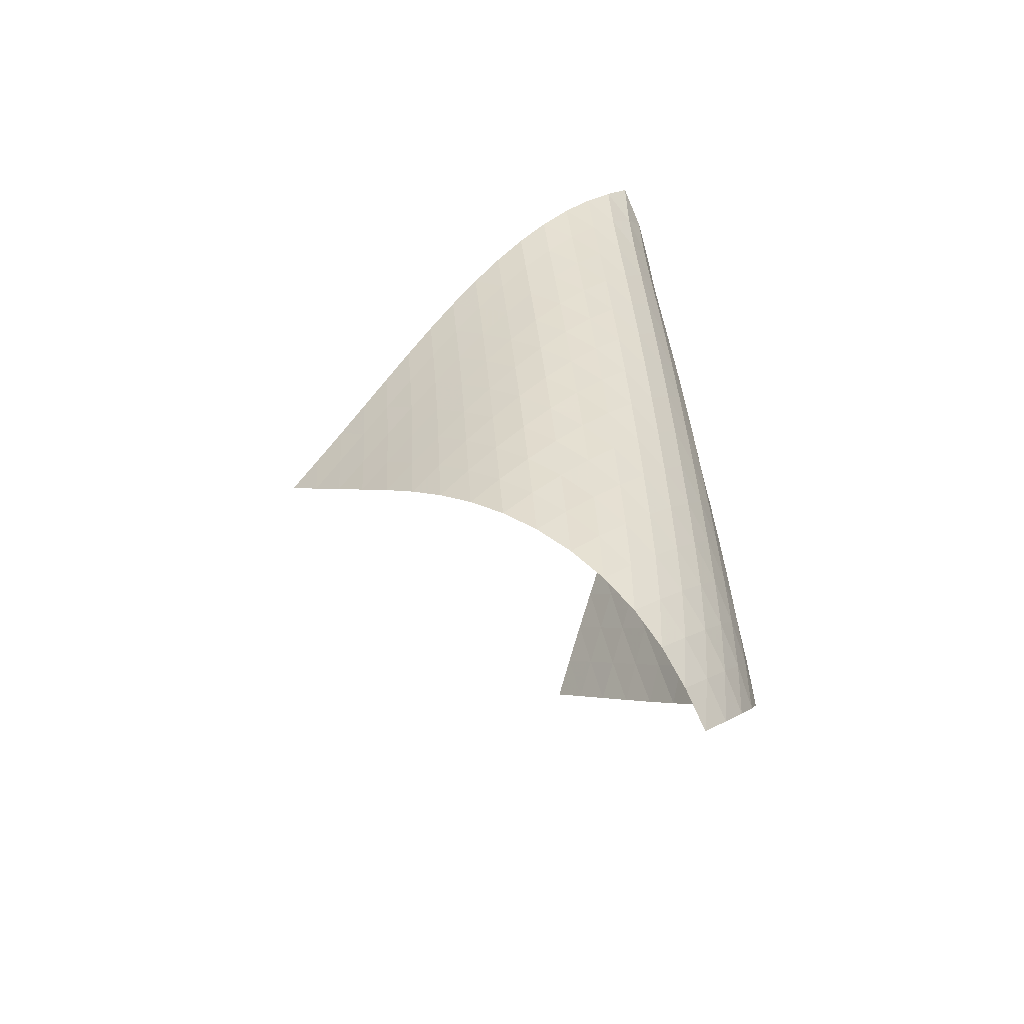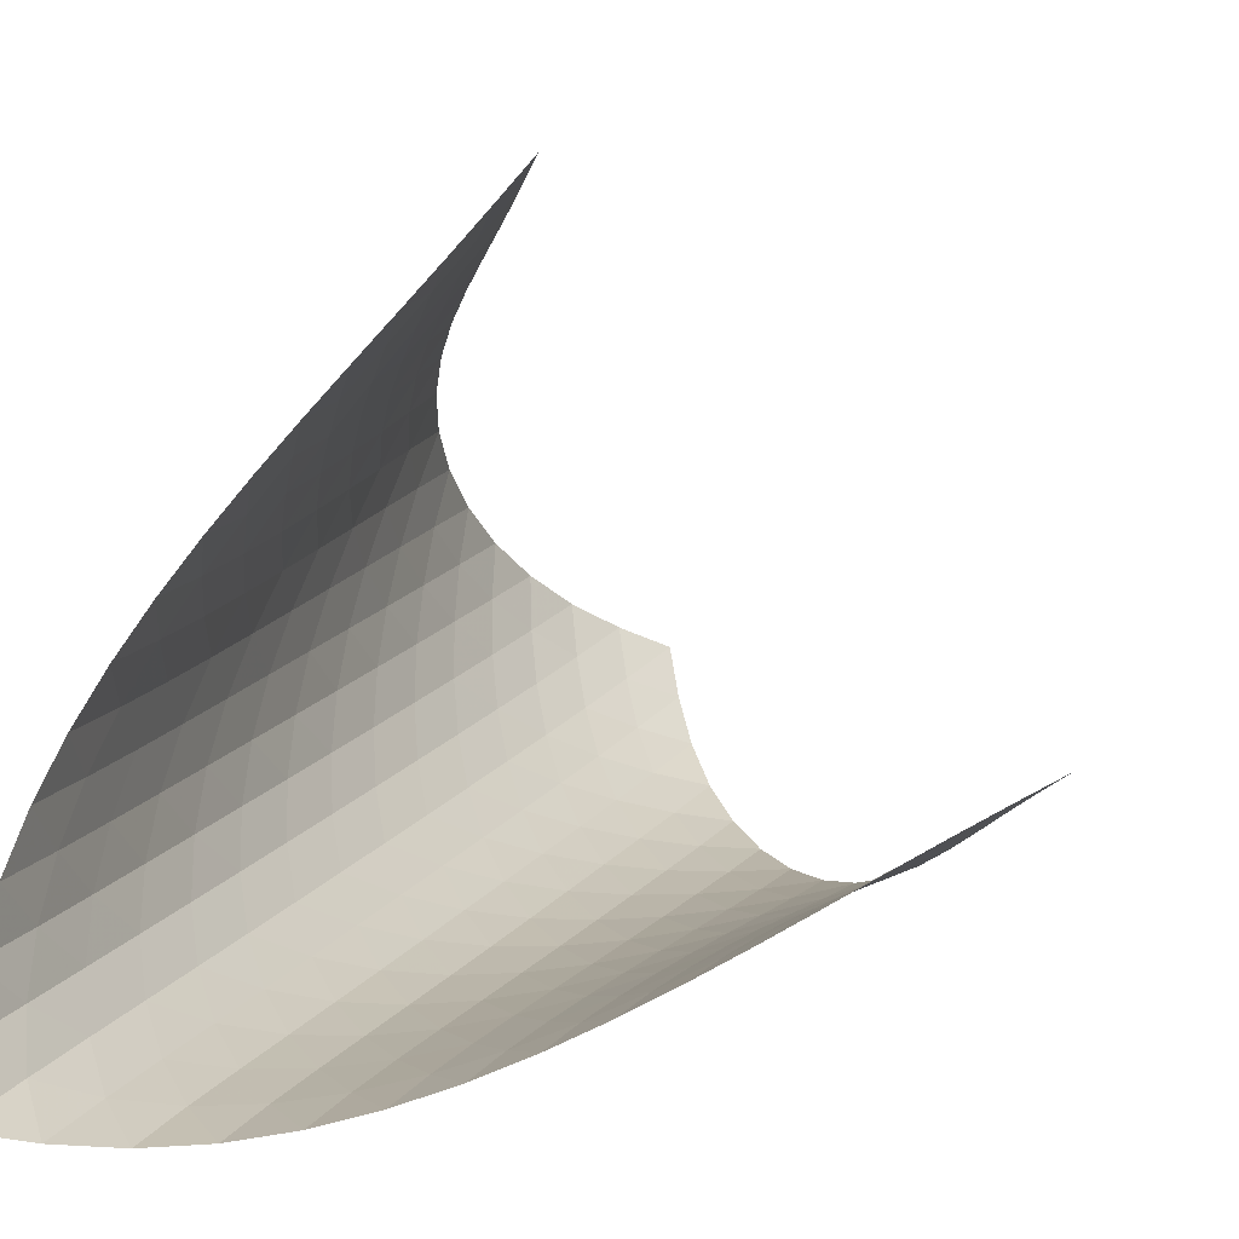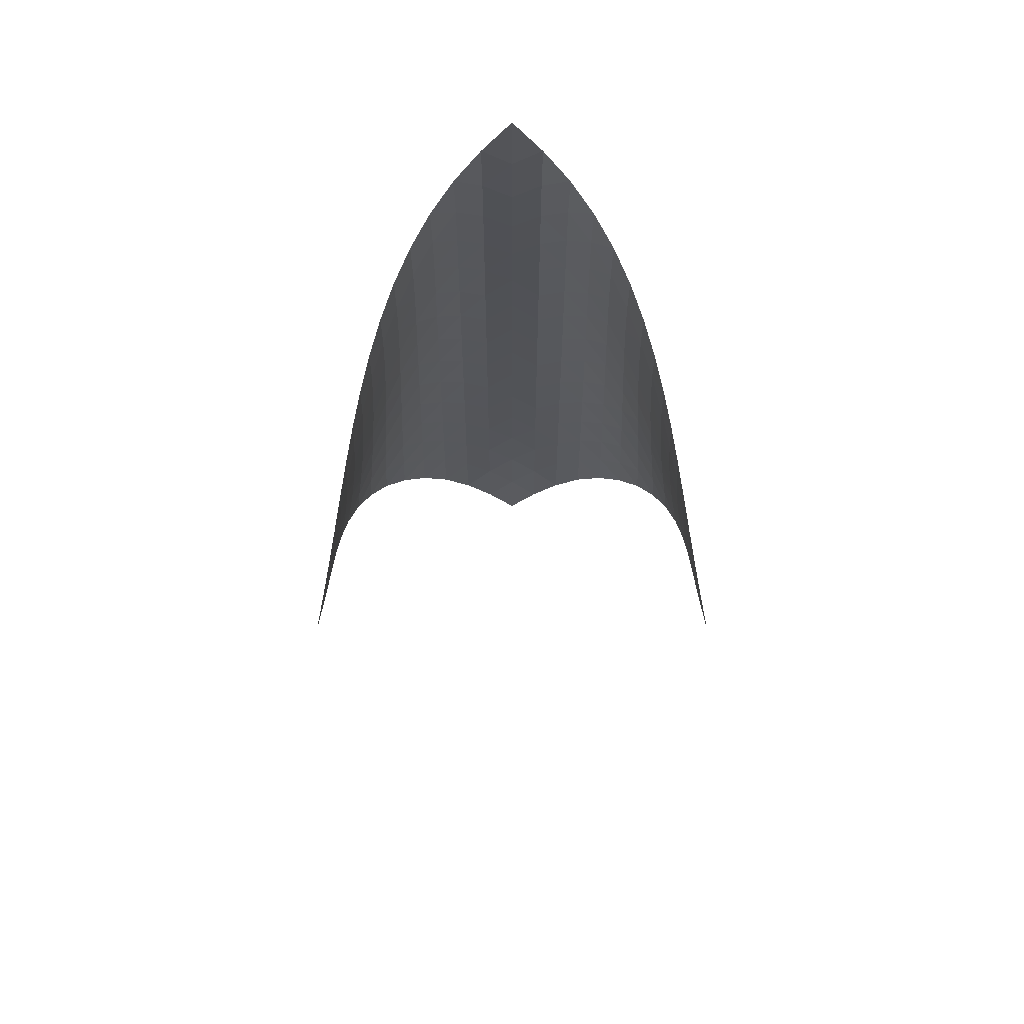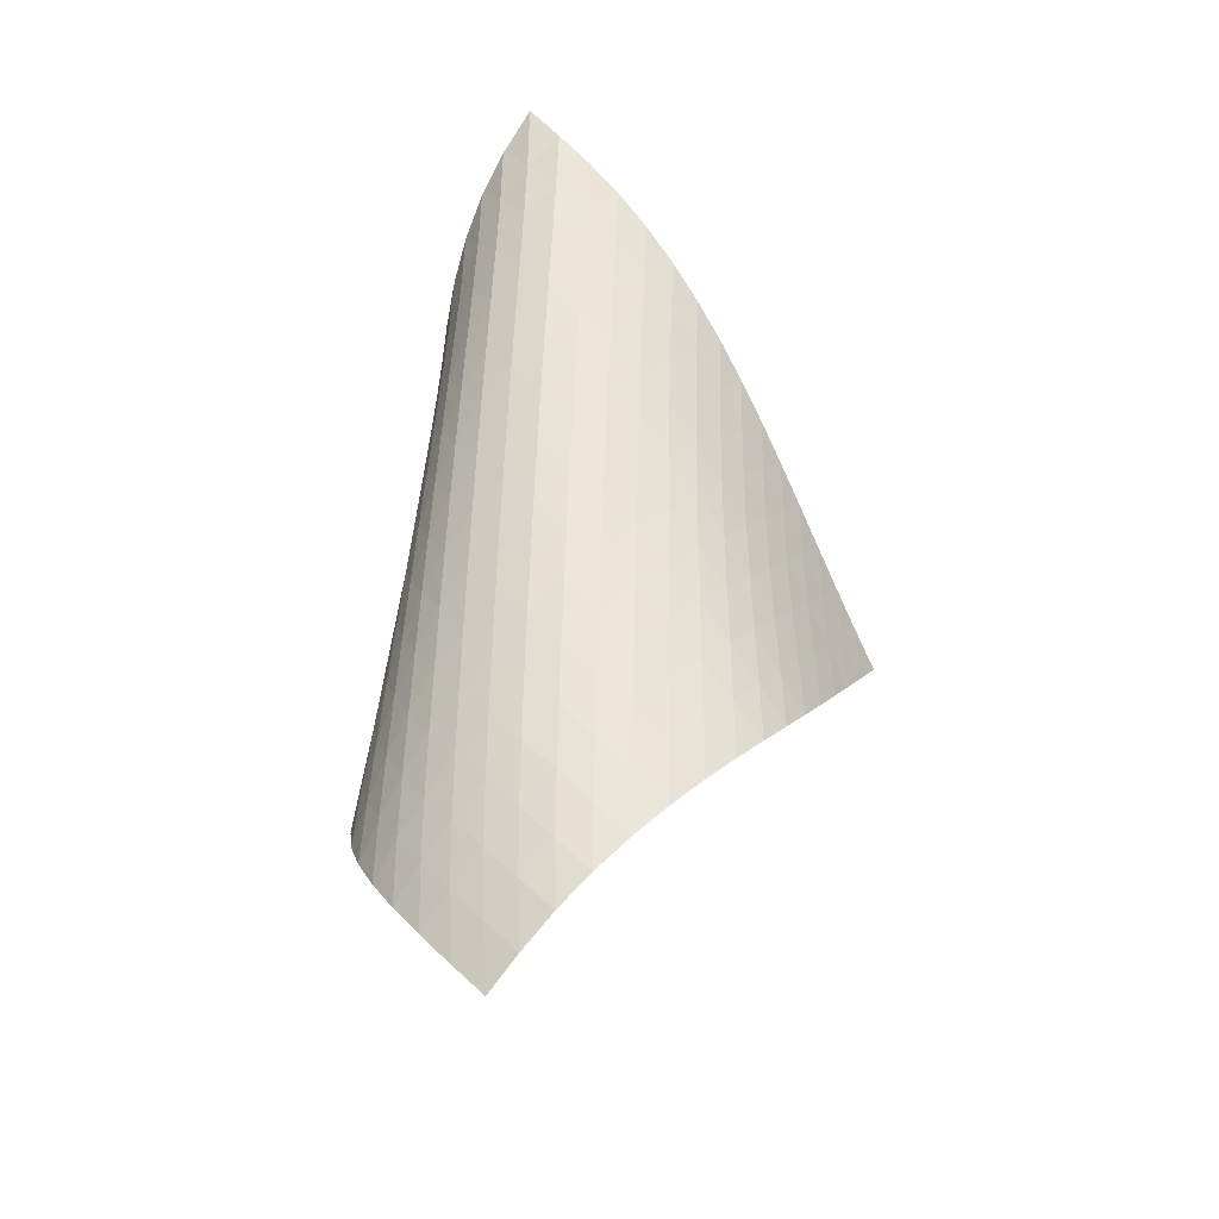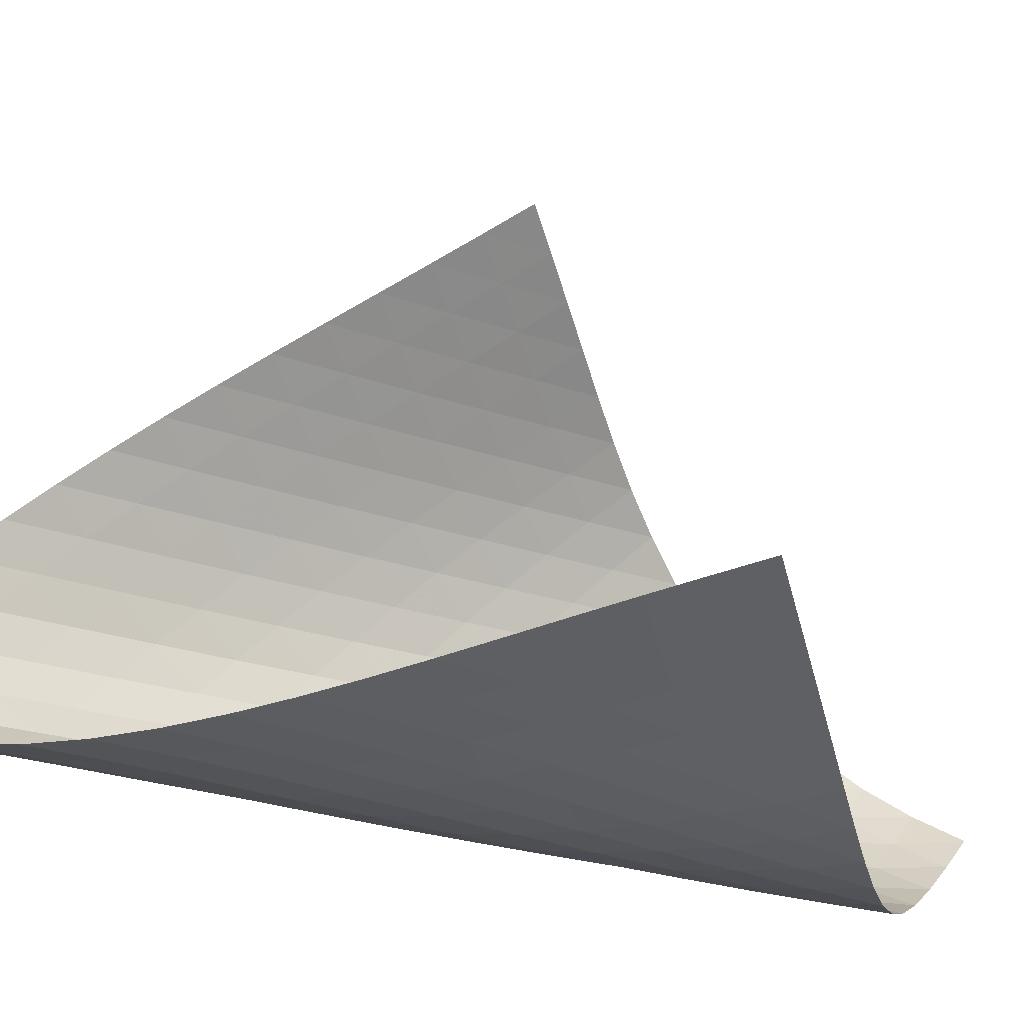
<metadata>
{"format":"obj","ext":"obj","renderer":"f3d","projection":"perspective","resolution":1024,"background":"white","views":[{"elev":-47.8,"azim":86.6,"up":"+Y"},{"elev":16.5,"azim":-156.6,"up":"+Z"},{"elev":64.3,"azim":-45.0,"up":"+Y"},{"elev":-29.7,"azim":159.2,"up":"+Y"},{"elev":-13.4,"azim":-117.6,"up":"+Z"}]}
</metadata>
<code>
v -6.503 -0.05042 6.503
v -7.799 -10.59 14.1
v -14.1 -10.59 7.799
v -5.891 -18.91 5.891
v -13.63 -9.899 7.575
v -13.16 -9.206 7.345
v -12.69 -8.512 7.109
v -12.23 -7.817 6.869
v -11.76 -7.123 6.632
v -11.28 -6.429 6.403
v -10.79 -5.737 6.191
v -10.28 -5.046 6.005
v -9.764 -4.356 5.855
v -9.226 -3.665 5.752
v -8.673 -2.975 5.712
v -8.108 -2.281 5.75
v -7.543 -1.581 5.882
v -6.996 -0.8584 6.127
v -6.127 -0.8584 6.996
v -5.882 -1.581 7.543
v -5.75 -2.281 8.108
v -5.712 -2.975 8.673
v -5.752 -3.665 9.226
v -5.855 -4.356 9.764
v -6.005 -5.046 10.28
v -6.191 -5.737 10.79
v -6.403 -6.429 11.28
v -6.632 -7.123 11.76
v -6.869 -7.817 12.23
v -7.109 -8.512 12.69
v -7.345 -9.206 13.16
v -7.575 -9.899 13.63
v -7.339 -11.1 13.57
v -6.872 -11.61 13.05
v -6.399 -12.12 12.53
v -5.93 -12.63 12.01
v -5.485 -13.14 11.47
v -5.084 -13.66 10.91
v -4.753 -14.19 10.31
v -4.514 -14.74 9.688
v -4.382 -15.3 9.049
v -4.365 -15.88 8.413
v -4.465 -16.47 7.799
v -4.679 -17.07 7.228
v -5 -17.69 6.718
v -5.413 -18.3 6.276
v -6.276 -18.3 5.413
v -6.718 -17.69 5
v -7.228 -17.07 4.679
v -7.799 -16.47 4.465
v -8.413 -15.88 4.365
v -9.049 -15.3 4.382
v -9.688 -14.74 4.514
v -10.31 -14.19 4.753
v -10.91 -13.66 5.084
v -11.47 -13.14 5.485
v -12.01 -12.63 5.93
v -12.53 -12.12 6.399
v -13.05 -11.61 6.872
v -13.57 -11.1 7.339
v -6.464 -1.491 6.464
v -6.925 -2.167 6.071
v -7.452 -2.847 5.809
v -8.007 -3.528 5.662
v -8.568 -4.211 5.611
v -9.121 -4.894 5.639
v -9.661 -5.58 5.728
v -10.19 -6.266 5.865
v -10.69 -6.954 6.037
v -11.19 -7.644 6.234
v -11.67 -8.335 6.448
v -12.15 -9.027 6.67
v -12.62 -9.719 6.895
v -13.1 -10.41 7.118
v -6.071 -2.167 6.925
v -6.391 -2.792 6.391
v -6.836 -3.44 5.983
v -7.354 -4.101 5.706
v -7.907 -4.77 5.547
v -8.467 -5.444 5.484
v -9.023 -6.121 5.5
v -9.567 -6.801 5.577
v -10.1 -7.483 5.7
v -10.61 -8.168 5.858
v -11.11 -8.854 6.041
v -11.6 -9.543 6.239
v -12.09 -10.23 6.446
v -12.57 -10.92 6.658
v -5.809 -2.847 7.452
v -5.983 -3.44 6.836
v -6.302 -4.058 6.302
v -6.743 -4.696 5.888
v -7.258 -5.348 5.6
v -7.809 -6.008 5.426
v -8.372 -6.674 5.348
v -8.931 -7.345 5.348
v -9.481 -8.02 5.408
v -10.02 -8.697 5.515
v -10.54 -9.378 5.657
v -11.05 -10.06 5.823
v -11.55 -10.75 6.005
v -12.04 -11.43 6.197
v -5.662 -3.528 8.007
v -5.706 -4.101 7.354
v -5.888 -4.696 6.743
v -6.214 -5.313 6.214
v -6.653 -5.945 5.797
v -7.165 -6.59 5.498
v -7.716 -7.243 5.308
v -8.28 -7.903 5.211
v -8.844 -8.567 5.191
v -9.4 -9.236 5.231
v -9.945 -9.908 5.318
v -10.48 -10.58 5.44
v -11 -11.26 5.586
v -11.51 -11.94 5.75
v -5.611 -4.211 8.568
v -5.547 -4.77 7.907
v -5.6 -5.348 7.258
v -5.797 -5.945 6.653
v -6.13 -6.561 6.13
v -6.57 -7.19 5.712
v -7.079 -7.829 5.403
v -7.628 -8.477 5.196
v -8.193 -9.13 5.079
v -8.761 -9.788 5.036
v -9.324 -10.45 5.052
v -9.878 -11.12 5.114
v -10.42 -11.79 5.211
v -10.95 -12.46 5.335
v -5.639 -4.894 9.121
v -5.484 -5.444 8.467
v -5.426 -6.008 7.809
v -5.498 -6.59 7.165
v -5.712 -7.19 6.57
v -6.053 -7.805 6.053
v -6.493 -8.431 5.634
v -6.999 -9.067 5.315
v -7.545 -9.709 5.092
v -8.111 -10.36 4.953
v -8.682 -11.01 4.885
v -9.251 -11.66 4.874
v -9.814 -12.32 4.908
v -10.37 -12.99 4.978
v -5.728 -5.58 9.661
v -5.5 -6.121 9.023
v -5.348 -6.674 8.372
v -5.308 -7.243 7.716
v -5.403 -7.829 7.079
v -5.634 -8.431 6.493
v -5.983 -9.046 5.983
v -6.423 -9.67 5.562
v -6.926 -10.3 5.235
v -7.469 -10.94 4.996
v -8.033 -11.58 4.835
v -8.607 -12.23 4.74
v -9.181 -12.88 4.699
v -9.751 -13.53 4.703
v -5.865 -6.266 10.19
v -5.577 -6.801 9.567
v -5.348 -7.345 8.931
v -5.211 -7.903 8.28
v -5.196 -8.477 7.628
v -5.315 -9.067 6.999
v -5.562 -9.67 6.423
v -5.918 -10.29 5.918
v -6.359 -10.91 5.497
v -6.859 -11.54 5.162
v -7.399 -12.17 4.907
v -7.961 -12.81 4.724
v -8.535 -13.45 4.602
v -9.113 -14.09 4.531
v -6.037 -6.954 10.69
v -5.7 -7.483 10.1
v -5.408 -8.02 9.481
v -5.191 -8.567 8.844
v -5.079 -9.13 8.193
v -5.092 -9.709 7.545
v -5.235 -10.3 6.926
v -5.497 -10.91 6.359
v -5.86 -11.52 5.86
v -6.301 -12.14 5.439
v -6.799 -12.77 5.096
v -7.335 -13.4 4.826
v -7.895 -14.03 4.621
v -8.469 -14.66 4.472
v -6.234 -7.644 11.19
v -5.858 -8.168 10.61
v -5.515 -8.697 10.02
v -5.231 -9.236 9.4
v -5.036 -9.788 8.761
v -4.953 -10.36 8.111
v -4.996 -10.94 7.469
v -5.162 -11.54 6.859
v -5.439 -12.14 6.301
v -5.808 -12.76 5.808
v -6.25 -13.38 5.387
v -6.746 -14 5.037
v -7.28 -14.63 4.754
v -7.838 -15.25 4.529
v -6.448 -8.335 11.67
v -6.041 -8.854 11.11
v -5.657 -9.378 10.54
v -5.318 -9.908 9.945
v -5.052 -10.45 9.324
v -4.885 -11.01 8.682
v -4.835 -11.58 8.033
v -4.907 -12.17 7.399
v -5.096 -12.77 6.799
v -5.387 -13.38 6.25
v -5.764 -13.99 5.764
v -6.209 -14.61 5.345
v -6.706 -15.23 4.991
v -7.239 -15.85 4.698
v -6.67 -9.027 12.15
v -6.239 -9.543 11.6
v -5.823 -10.06 11.05
v -5.44 -10.58 10.48
v -5.114 -11.12 9.878
v -4.874 -11.66 9.251
v -4.74 -12.23 8.607
v -4.724 -12.81 7.961
v -4.826 -13.4 7.335
v -5.037 -14 6.746
v -5.345 -14.61 6.209
v -5.734 -15.23 5.734
v -6.188 -15.85 5.322
v -6.69 -16.46 4.972
v -6.895 -9.719 12.62
v -6.446 -10.23 12.09
v -6.005 -10.75 11.55
v -5.586 -11.26 11
v -5.211 -11.79 10.42
v -4.908 -12.32 9.814
v -4.699 -12.88 9.181
v -4.602 -13.45 8.535
v -4.621 -14.03 7.895
v -4.754 -14.63 7.28
v -4.991 -15.23 6.706
v -5.322 -15.85 6.188
v -5.733 -16.46 5.733
v -6.204 -17.08 5.34
v -7.118 -10.41 13.1
v -6.658 -10.92 12.57
v -6.197 -11.43 12.04
v -5.75 -11.94 11.51
v -5.335 -12.46 10.95
v -4.978 -12.99 10.37
v -4.703 -13.53 9.751
v -4.531 -14.09 9.113
v -4.472 -14.66 8.469
v -4.529 -15.25 7.838
v -4.698 -15.85 7.239
v -4.972 -16.46 6.69
v -5.34 -17.08 6.204
v -5.783 -17.69 5.783
f 256 46 4
f 256 4 47
f 5 74 60
f 5 60 3
f 74 88 59
f 74 59 60
f 88 102 58
f 88 58 59
f 102 116 57
f 102 57 58
f 116 130 56
f 116 56 57
f 130 144 55
f 130 55 56
f 144 158 54
f 144 54 55
f 158 172 53
f 158 53 54
f 172 186 52
f 172 52 53
f 186 200 51
f 186 51 52
f 200 214 50
f 200 50 51
f 214 228 49
f 214 49 50
f 228 242 48
f 228 48 49
f 242 256 47
f 242 47 48
f 1 19 61
f 1 61 18
f 18 61 62
f 18 62 17
f 17 62 63
f 17 63 16
f 16 63 64
f 16 64 15
f 15 64 65
f 15 65 14
f 14 65 66
f 14 66 13
f 13 66 67
f 13 67 12
f 12 67 68
f 12 68 11
f 11 68 69
f 11 69 10
f 10 69 70
f 10 70 9
f 9 70 71
f 9 71 8
f 8 71 72
f 8 72 7
f 7 72 73
f 7 73 6
f 6 73 74
f 6 74 5
f 19 20 75
f 19 75 61
f 61 75 76
f 61 76 62
f 62 76 77
f 62 77 63
f 63 77 78
f 63 78 64
f 64 78 79
f 64 79 65
f 65 79 80
f 65 80 66
f 66 80 81
f 66 81 67
f 67 81 82
f 67 82 68
f 68 82 83
f 68 83 69
f 69 83 84
f 69 84 70
f 70 84 85
f 70 85 71
f 71 85 86
f 71 86 72
f 72 86 87
f 72 87 73
f 73 87 88
f 73 88 74
f 20 21 89
f 20 89 75
f 75 89 90
f 75 90 76
f 76 90 91
f 76 91 77
f 77 91 92
f 77 92 78
f 78 92 93
f 78 93 79
f 79 93 94
f 79 94 80
f 80 94 95
f 80 95 81
f 81 95 96
f 81 96 82
f 82 96 97
f 82 97 83
f 83 97 98
f 83 98 84
f 84 98 99
f 84 99 85
f 85 99 100
f 85 100 86
f 86 100 101
f 86 101 87
f 87 101 102
f 87 102 88
f 21 22 103
f 21 103 89
f 89 103 104
f 89 104 90
f 90 104 105
f 90 105 91
f 91 105 106
f 91 106 92
f 92 106 107
f 92 107 93
f 93 107 108
f 93 108 94
f 94 108 109
f 94 109 95
f 95 109 110
f 95 110 96
f 96 110 111
f 96 111 97
f 97 111 112
f 97 112 98
f 98 112 113
f 98 113 99
f 99 113 114
f 99 114 100
f 100 114 115
f 100 115 101
f 101 115 116
f 101 116 102
f 22 23 117
f 22 117 103
f 103 117 118
f 103 118 104
f 104 118 119
f 104 119 105
f 105 119 120
f 105 120 106
f 106 120 121
f 106 121 107
f 107 121 122
f 107 122 108
f 108 122 123
f 108 123 109
f 109 123 124
f 109 124 110
f 110 124 125
f 110 125 111
f 111 125 126
f 111 126 112
f 112 126 127
f 112 127 113
f 113 127 128
f 113 128 114
f 114 128 129
f 114 129 115
f 115 129 130
f 115 130 116
f 23 24 131
f 23 131 117
f 117 131 132
f 117 132 118
f 118 132 133
f 118 133 119
f 119 133 134
f 119 134 120
f 120 134 135
f 120 135 121
f 121 135 136
f 121 136 122
f 122 136 137
f 122 137 123
f 123 137 138
f 123 138 124
f 124 138 139
f 124 139 125
f 125 139 140
f 125 140 126
f 126 140 141
f 126 141 127
f 127 141 142
f 127 142 128
f 128 142 143
f 128 143 129
f 129 143 144
f 129 144 130
f 24 25 145
f 24 145 131
f 131 145 146
f 131 146 132
f 132 146 147
f 132 147 133
f 133 147 148
f 133 148 134
f 134 148 149
f 134 149 135
f 135 149 150
f 135 150 136
f 136 150 151
f 136 151 137
f 137 151 152
f 137 152 138
f 138 152 153
f 138 153 139
f 139 153 154
f 139 154 140
f 140 154 155
f 140 155 141
f 141 155 156
f 141 156 142
f 142 156 157
f 142 157 143
f 143 157 158
f 143 158 144
f 25 26 159
f 25 159 145
f 145 159 160
f 145 160 146
f 146 160 161
f 146 161 147
f 147 161 162
f 147 162 148
f 148 162 163
f 148 163 149
f 149 163 164
f 149 164 150
f 150 164 165
f 150 165 151
f 151 165 166
f 151 166 152
f 152 166 167
f 152 167 153
f 153 167 168
f 153 168 154
f 154 168 169
f 154 169 155
f 155 169 170
f 155 170 156
f 156 170 171
f 156 171 157
f 157 171 172
f 157 172 158
f 26 27 173
f 26 173 159
f 159 173 174
f 159 174 160
f 160 174 175
f 160 175 161
f 161 175 176
f 161 176 162
f 162 176 177
f 162 177 163
f 163 177 178
f 163 178 164
f 164 178 179
f 164 179 165
f 165 179 180
f 165 180 166
f 166 180 181
f 166 181 167
f 167 181 182
f 167 182 168
f 168 182 183
f 168 183 169
f 169 183 184
f 169 184 170
f 170 184 185
f 170 185 171
f 171 185 186
f 171 186 172
f 27 28 187
f 27 187 173
f 173 187 188
f 173 188 174
f 174 188 189
f 174 189 175
f 175 189 190
f 175 190 176
f 176 190 191
f 176 191 177
f 177 191 192
f 177 192 178
f 178 192 193
f 178 193 179
f 179 193 194
f 179 194 180
f 180 194 195
f 180 195 181
f 181 195 196
f 181 196 182
f 182 196 197
f 182 197 183
f 183 197 198
f 183 198 184
f 184 198 199
f 184 199 185
f 185 199 200
f 185 200 186
f 28 29 201
f 28 201 187
f 187 201 202
f 187 202 188
f 188 202 203
f 188 203 189
f 189 203 204
f 189 204 190
f 190 204 205
f 190 205 191
f 191 205 206
f 191 206 192
f 192 206 207
f 192 207 193
f 193 207 208
f 193 208 194
f 194 208 209
f 194 209 195
f 195 209 210
f 195 210 196
f 196 210 211
f 196 211 197
f 197 211 212
f 197 212 198
f 198 212 213
f 198 213 199
f 199 213 214
f 199 214 200
f 29 30 215
f 29 215 201
f 201 215 216
f 201 216 202
f 202 216 217
f 202 217 203
f 203 217 218
f 203 218 204
f 204 218 219
f 204 219 205
f 205 219 220
f 205 220 206
f 206 220 221
f 206 221 207
f 207 221 222
f 207 222 208
f 208 222 223
f 208 223 209
f 209 223 224
f 209 224 210
f 210 224 225
f 210 225 211
f 211 225 226
f 211 226 212
f 212 226 227
f 212 227 213
f 213 227 228
f 213 228 214
f 30 31 229
f 30 229 215
f 215 229 230
f 215 230 216
f 216 230 231
f 216 231 217
f 217 231 232
f 217 232 218
f 218 232 233
f 218 233 219
f 219 233 234
f 219 234 220
f 220 234 235
f 220 235 221
f 221 235 236
f 221 236 222
f 222 236 237
f 222 237 223
f 223 237 238
f 223 238 224
f 224 238 239
f 224 239 225
f 225 239 240
f 225 240 226
f 226 240 241
f 226 241 227
f 227 241 242
f 227 242 228
f 31 32 243
f 31 243 229
f 229 243 244
f 229 244 230
f 230 244 245
f 230 245 231
f 231 245 246
f 231 246 232
f 232 246 247
f 232 247 233
f 233 247 248
f 233 248 234
f 234 248 249
f 234 249 235
f 235 249 250
f 235 250 236
f 236 250 251
f 236 251 237
f 237 251 252
f 237 252 238
f 238 252 253
f 238 253 239
f 239 253 254
f 239 254 240
f 240 254 255
f 240 255 241
f 241 255 256
f 241 256 242
f 32 2 33
f 32 33 243
f 243 33 34
f 243 34 244
f 244 34 35
f 244 35 245
f 245 35 36
f 245 36 246
f 246 36 37
f 246 37 247
f 247 37 38
f 247 38 248
f 248 38 39
f 248 39 249
f 249 39 40
f 249 40 250
f 250 40 41
f 250 41 251
f 251 41 42
f 251 42 252
f 252 42 43
f 252 43 253
f 253 43 44
f 253 44 254
f 254 44 45
f 254 45 255
f 255 45 46
f 255 46 256

</code>
